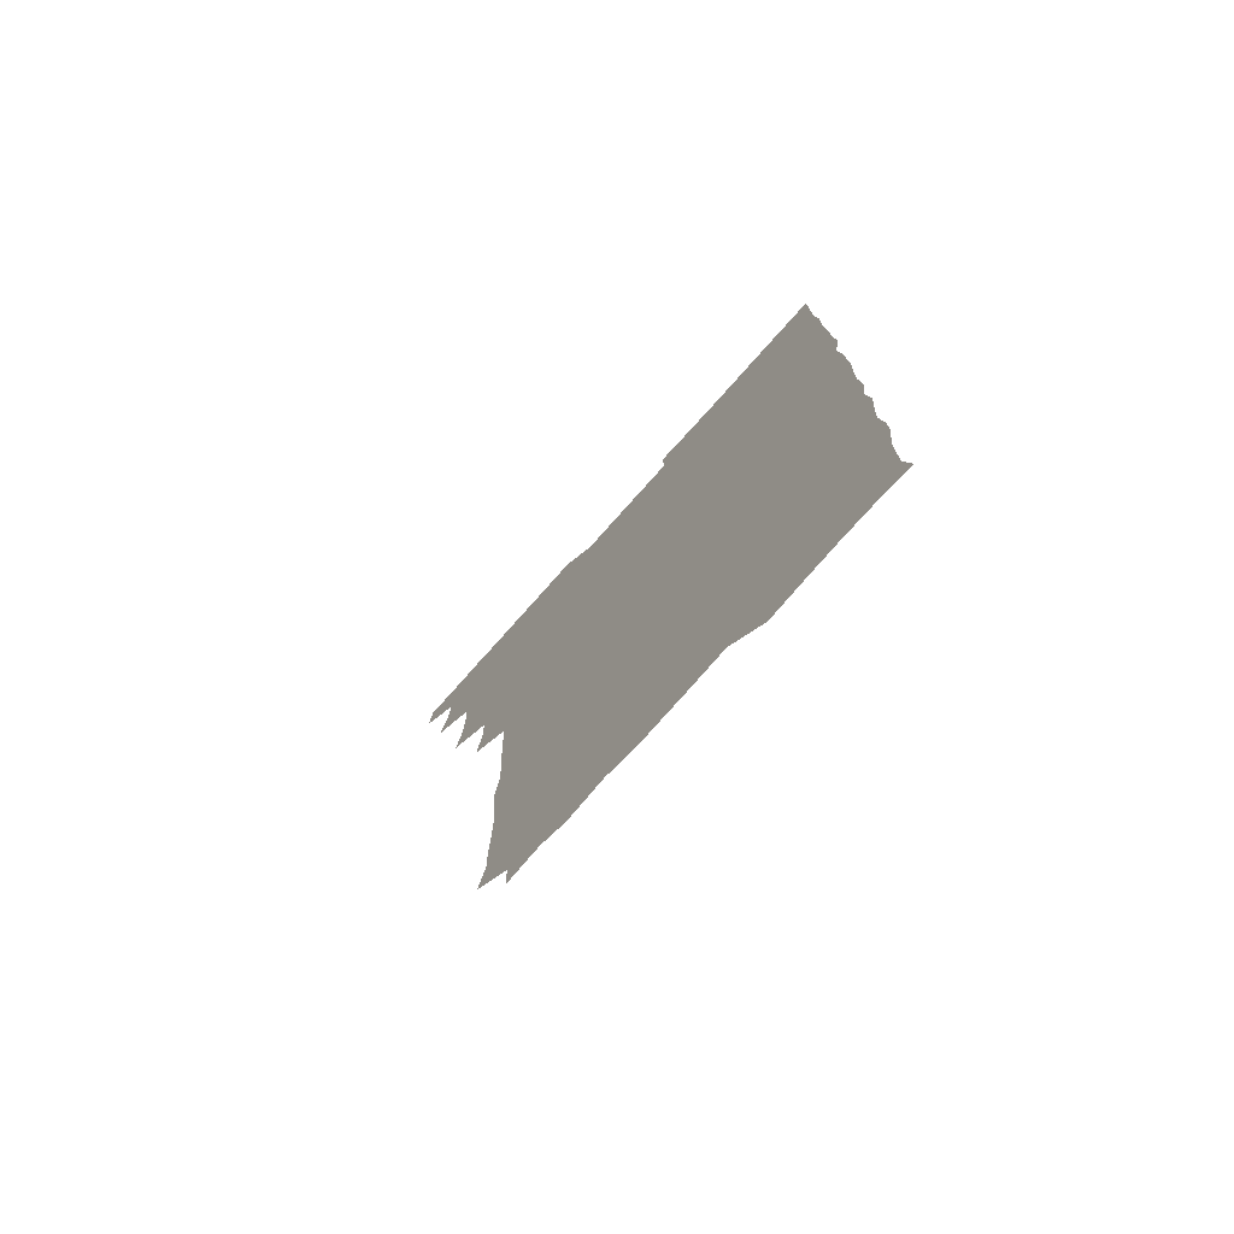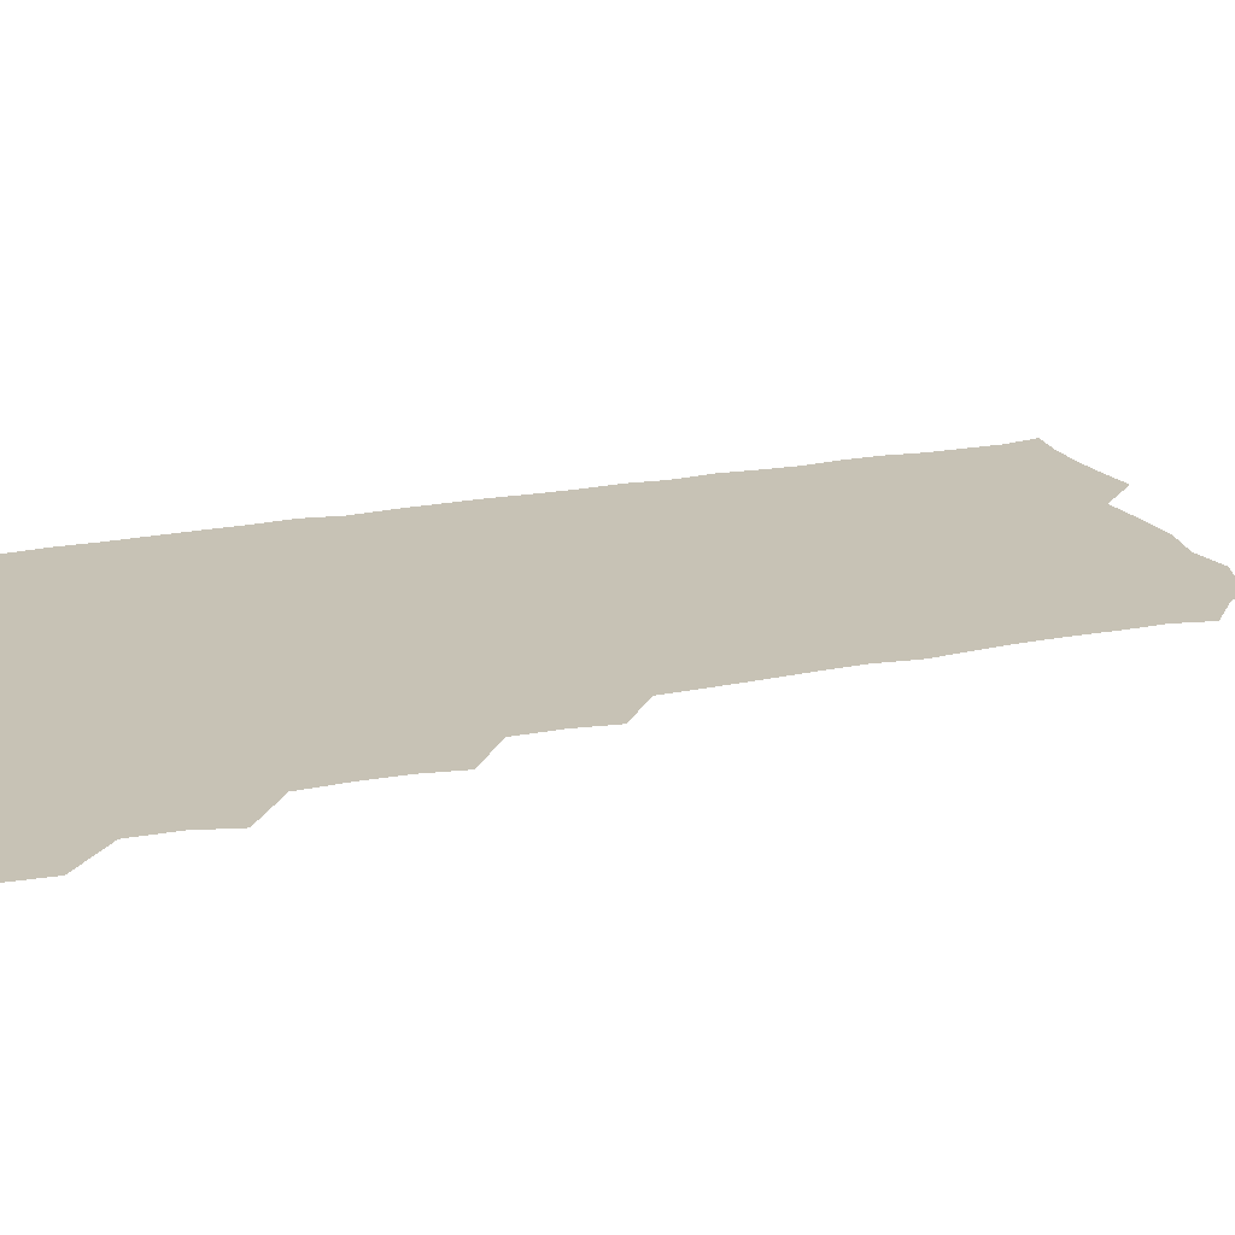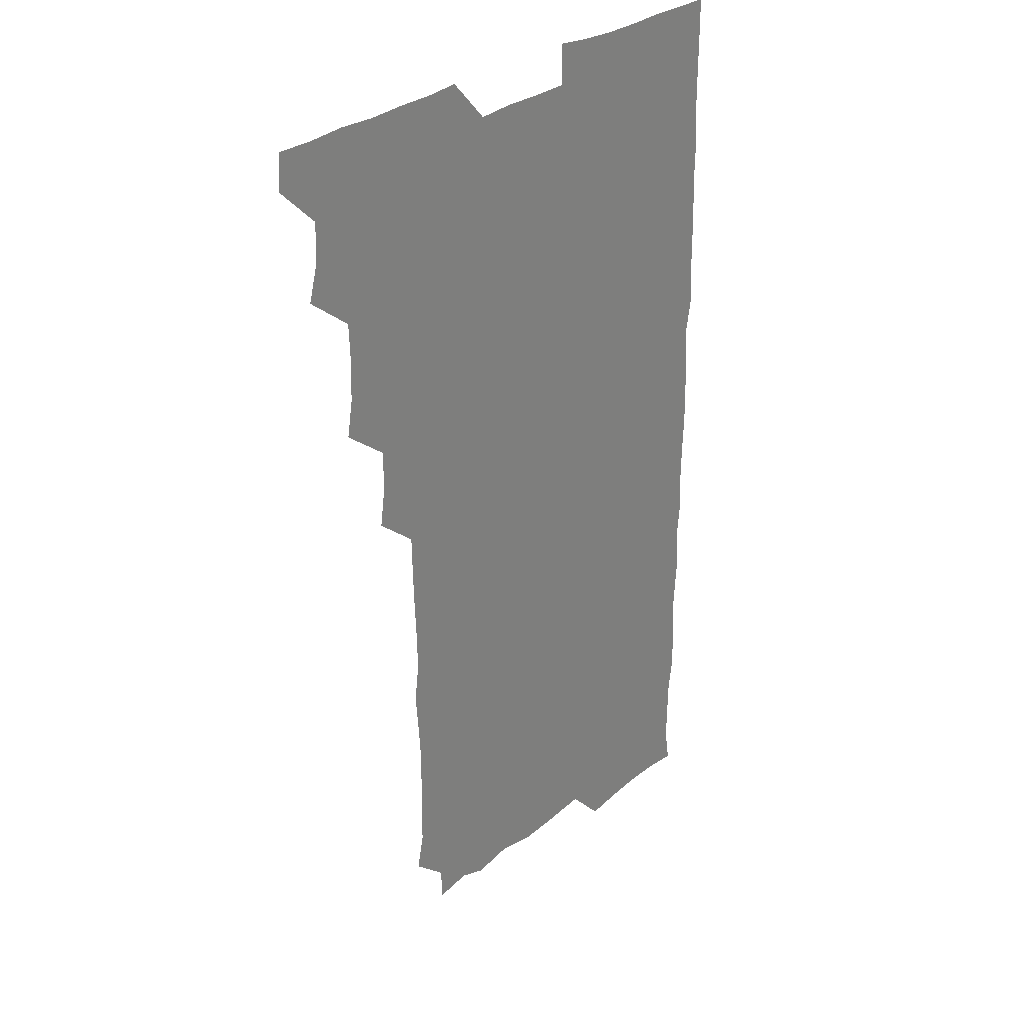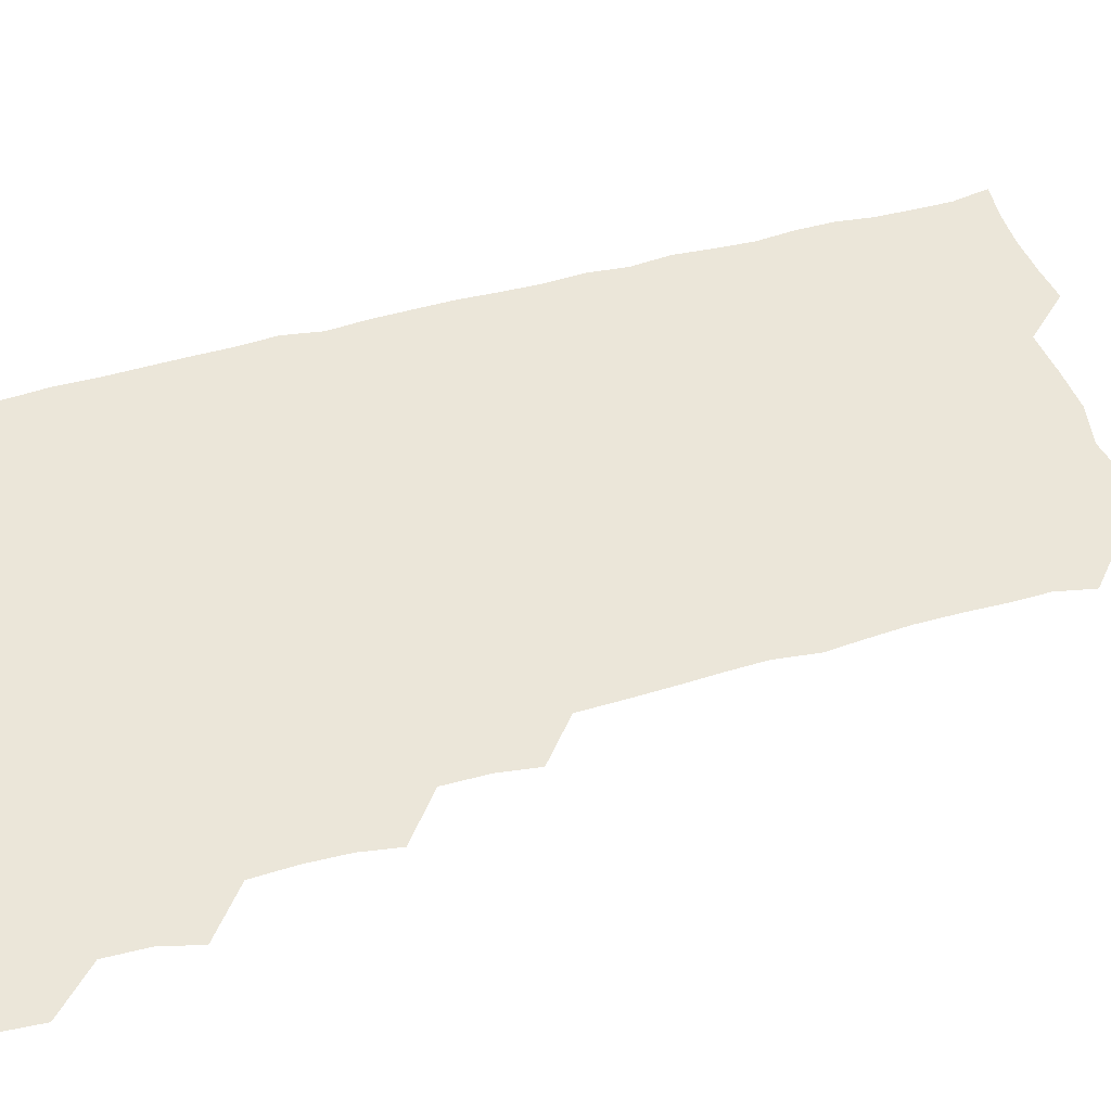
<metadata>
{"format":"obj","ext":"obj","renderer":"f3d","projection":"perspective","resolution":1024,"background":"white","views":[{"elev":-76.5,"azim":48.2,"up":"+Y"},{"elev":19.0,"azim":-111.1,"up":"+Z"},{"elev":30.1,"azim":-48.6,"up":"+Y"},{"elev":47.6,"azim":-107.4,"up":"+Z"}]}
</metadata>
<code>
v 464.9 556.2 0
v 465.9 570.6 0
v 476.7 510.1 0
v 480.7 524.3 0
v 481.2 540.3 0
v 481.9 555.5 0
v 481.2 570.5 0
v 492.7 449.1 0
v 495.2 463.6 0
v 495.8 479.1 0
v 495.2 495.6 0
v 497.7 511.8 0
v 497.1 526 0
v 496.8 540.7 0
v 496.6 555.4 0
v 495.7 571.4 0
v 508.5 403.2 0
v 510.7 418.1 0
v 510.9 435 0
v 511.7 451.2 0
v 511.7 466.1 0
v 509.5 480 0
v 511.9 496.4 0
v 512.4 511.6 0
v 511.9 525.9 0
v 511.6 540.7 0
v 511.3 555.8 0
v 511.1 570.8 0
v 524 220.8 0
v 527.1 235 0
v 526.9 249 0
v 527.4 264.1 0
v 527.4 280.8 0
v 526.3 297 0
v 525.1 310.6 0
v 527.2 326.6 0
v 526.8 342.1 0
v 526 357.6 0
v 525.6 373.1 0
v 525.2 389.4 0
v 525.7 405.4 0
v 526.1 420.7 0
v 525.8 435.6 0
v 526.8 451.4 0
v 527.3 466.8 0
v 526.7 481.6 0
v 526 496.3 0
v 526 511.1 0
v 526.2 525.9 0
v 526.6 540.5 0
v 526.1 556 0
v 526.1 571.5 0
v 539 194.7 0
v 538.3 208.1 0
v 539.6 222.9 0
v 543.3 240.3 0
v 542.9 255.5 0
v 542.9 270.9 0
v 541.9 285.1 0
v 542.5 300.6 0
v 541.2 315 0
v 542.9 331.4 0
v 541.6 345.4 0
v 541.8 360.8 0
v 541.9 376.2 0
v 541.1 390.8 0
v 541.2 406.2 0
v 542.4 422.2 0
v 541.9 436.8 0
v 541.3 451.2 0
v 541.4 466.2 0
v 541.7 481.4 0
v 541.7 496.3 0
v 541.7 511.1 0
v 541.9 525.7 0
v 541.3 540.8 0
v 540.9 556.2 0
v 540.9 571.5 0
v 553.5 196.9 0
v 556.9 211.4 0
v 557.6 227.7 0
v 557.2 242 0
v 558.1 258 0
v 557.8 272.6 0
v 557.3 287 0
v 557 301.8 0
v 556.5 316.2 0
v 557.6 332.6 0
v 557 346.9 0
v 557.1 362 0
v 556.2 376.2 0
v 556 391.1 0
v 555.9 405.9 0
v 556.8 421.9 0
v 556.7 436.6 0
v 556.2 451.2 0
v 556.6 466.5 0
v 556.7 481.4 0
v 556.7 496.2 0
v 557 511 0
v 557.2 525.2 0
v 556.5 540.2 0
v 555.5 556.1 0
v 554.6 572.4 0
v 565.1 192.8 0
v 571.8 213.9 0
v 572.5 228.4 0
v 572 242.5 0
v 572.2 257.6 0
v 571.8 271.9 0
v 571.8 287 0
v 571.3 301.4 0
v 571.7 317.2 0
v 571.7 332.2 0
v 571.9 347.3 0
v 571.8 362.2 0
v 571.7 376.9 0
v 571.8 392.1 0
v 571.7 407 0
v 571.2 421.2 0
v 571.3 436.3 0
v 571 451 0
v 571.7 466.7 0
v 571.1 481.2 0
v 571.6 496.3 0
v 571.7 511 0
v 571.5 525.5 0
v 571.2 540.3 0
v 570.2 555.5 0
v 581.3 195.5 0
v 586.7 214.4 0
v 587.6 229.9 0
v 586.7 242.6 0
v 586.7 257.4 0
v 586.7 272.3 0
v 586.2 286.4 0
v 586.3 301.6 0
v 586.3 316.7 0
v 586.2 331.6 0
v 586.4 347.8 0
v 586.3 361.4 0
v 586.6 377.3 0
v 586.5 392 0
v 586.3 406.8 0
v 586.8 422.1 0
v 585.9 436.1 0
v 586.5 451.8 0
v 586.4 466.6 0
v 586.2 481.3 0
v 586.2 496.2 0
v 586.3 510.9 0
v 586.2 525.8 0
v 586 541 0
v 585.3 556.5 0
v 598.1 192.3 0
v 601 213.6 0
v 601.5 227.9 0
v 601.2 241.4 0
v 601.2 257.1 0
v 601.4 272.4 0
v 601.3 287.2 0
v 601.4 302.4 0
v 601.4 317.6 0
v 601.2 331.9 0
v 601 345.7 0
v 601.1 361.7 0
v 601.2 377.1 0
v 601.2 392.2 0
v 601.1 406.5 0
v 601.3 422.3 0
v 601 436.4 0
v 601.4 452 0
v 601.2 466.5 0
v 601 481.2 0
v 600.8 495.9 0
v 601.2 510.9 0
v 601.2 525.8 0
v 601.3 540.6 0
v 601 556.2 0
v 615.4 193.2 0
v 615.9 212 0
v 616 228.4 0
v 616.2 242.4 0
v 616 256.9 0
v 616.2 272.6 0
v 616 286.6 0
v 616 301.9 0
v 616.1 316.8 0
v 616 331.9 0
v 615.9 346.5 0
v 615.8 362.2 0
v 616.3 375.8 0
v 616 391.4 0
v 616 406.1 0
v 616 421.9 0
v 616 436.8 0
v 616 451.8 0
v 616 466.5 0
v 616.1 481.5 0
v 616.4 496.3 0
v 616 511.1 0
v 616.2 525.8 0
v 616.4 540.2 0
v 616.7 556.4 0
v 615.9 573.1 0
v 633.2 194.7 0
v 631 213.1 0
v 630.8 227.8 0
v 630.7 243 0
v 631 256.9 0
v 630.8 272.7 0
v 630.8 287.1 0
v 630.7 302.4 0
v 631 316.8 0
v 630.8 332.4 0
v 630.7 347.4 0
v 631 360.5 0
v 630.9 377.5 0
v 630.7 392.4 0
v 630.9 406.4 0
v 630.8 421.9 0
v 630.8 436.7 0
v 630.6 452 0
v 630.7 466.4 0
v 631.3 480.8 0
v 630.9 496.6 0
v 631 511.1 0
v 631.1 525.6 0
v 631.1 540.6 0
v 631.3 555 0
v 629.5 571.7 0
v 648.8 177.8 0
v 646.3 196.5 0
v 645.8 212.5 0
v 645.5 227.8 0
v 645.5 242 0
v 645.3 258.4 0
v 645.3 273.1 0
v 645.5 287.5 0
v 645.8 300.8 0
v 645.2 318.7 0
v 645.6 332 0
v 645.3 347.7 0
v 645.6 362.2 0
v 645.6 376.9 0
v 645.2 392 0
v 646.1 405.7 0
v 645.4 422.3 0
v 645.7 436.5 0
v 645.6 451.6 0
v 645.7 466.3 0
v 645.9 481.2 0
v 645.8 496.4 0
v 646.1 511.1 0
v 645.9 525.9 0
v 646 540.8 0
v 645.9 555.5 0
v 645.2 570.8 0
v 663.2 179.6 0
v 661.2 196.1 0
v 660.3 212.3 0
v 659.9 228.1 0
v 660.1 242.5 0
v 659.7 258.2 0
v 660 272.5 0
v 659.5 288.3 0
v 660.4 301.8 0
v 659.8 317.7 0
v 659.9 332.8 0
v 659.9 347.5 0
v 660.5 361.6 0
v 660 377.2 0
v 661.1 390.9 0
v 660.2 407.4 0
v 660.1 422.1 0
v 660.4 436.6 0
v 660.6 451.3 0
v 660.4 466.4 0
v 660.7 480.8 0
v 659.9 497.2 0
v 660.6 511.2 0
v 660.8 525.9 0
v 660.8 540.7 0
v 660.8 555.9 0
v 660.7 570.7 0
v 678.4 180.8 0
v 676.1 196.4 0
v 675.5 211.5 0
v 675.1 226.8 0
v 674.6 242.6 0
v 675.4 256.4 0
v 674.6 272.2 0
v 674.8 287.2 0
v 674.8 302 0
v 674.3 317.4 0
v 676.1 330.7 0
v 674.6 347.2 0
v 674.2 362.5 0
v 674.7 376.9 0
v 675.3 391.3 0
v 674.9 406.9 0
v 675.7 421.2 0
v 675.2 436.6 0
v 674.9 451.7 0
v 675.1 466.4 0
v 675.1 481.4 0
v 674.6 496.5 0
v 676 510.9 0
v 675.3 526.3 0
v 675.3 540.6 0
v 675.9 555.8 0
v 675.9 571.1 0
v 693.3 180.6 0
v 691.6 194.6 0
v 689.8 211.2 0
v 689.4 226.5 0
v 690.1 241.1 0
v 689.4 256.4 0
v 689.5 270.9 0
v 690.2 285.6 0
v 689.5 301.4 0
v 688.5 316.9 0
v 689.5 331.3 0
v 689.8 345.9 0
v 689 361.5 0
v 690.9 375.6 0
v 689.2 391.6 0
v 690.1 405.9 0
v 690 421.1 0
v 689.3 437 0
v 688.9 451.6 0
v 689.9 465.9 0
v 690.1 480.9 0
v 691 495.7 0
v 690 511.4 0
v 690.6 525.9 0
v 690.9 540.9 0
v 690.7 555.7 0
v 691 570.9 0
v 707.2 179.1 0
v 704.7 193.9 0
v 704.9 207.9 0
v 705.1 222.5 0
v 707 236.5 0
v 707 251 0
v 705.6 266.5 0
v 706.5 281.3 0
v 707.6 295.9 0
v 706.2 311.7 0
v 707.7 326.6 0
v 706.9 342 0
v 707.2 357.6 0
v 708 372.4 0
v 707.7 387.5 0
v 707.4 402.6 0
v 706.2 418.4 0
v 708.7 433.3 0
v 707.8 448.6 0
v 707.7 463.8 0
v 707.4 479.1 0
v 706.9 494.4 0
v 707.2 509.4 0
v 706.1 525.2 0
v 706 540.7 0
v 706.1 555.9 0
v 706 570.9 0
v 706 586 0
f 5 6 1
f 1 6 2
f 6 7 2
f 11 12 3
f 3 12 4
f 12 13 4
f 4 13 5
f 13 14 5
f 5 14 6
f 14 15 6
f 6 15 7
f 15 16 7
f 19 20 8
f 8 20 9
f 20 21 9
f 9 21 10
f 21 22 10
f 10 22 11
f 22 23 11
f 11 23 12
f 23 24 12
f 12 24 13
f 24 25 13
f 13 25 14
f 25 26 14
f 14 26 15
f 26 27 15
f 15 27 16
f 27 28 16
f 40 41 17
f 17 41 18
f 41 42 18
f 18 42 19
f 42 43 19
f 19 43 20
f 43 44 20
f 20 44 21
f 44 45 21
f 21 45 22
f 45 46 22
f 22 46 23
f 46 47 23
f 23 47 24
f 47 48 24
f 24 48 25
f 48 49 25
f 25 49 26
f 49 50 26
f 26 50 27
f 50 51 27
f 27 51 28
f 51 52 28
f 54 55 29
f 29 55 30
f 55 56 30
f 30 56 31
f 56 57 31
f 31 57 32
f 57 58 32
f 32 58 33
f 58 59 33
f 33 59 34
f 59 60 34
f 34 60 35
f 60 61 35
f 35 61 36
f 61 62 36
f 36 62 37
f 62 63 37
f 37 63 38
f 63 64 38
f 38 64 39
f 64 65 39
f 39 65 40
f 65 66 40
f 40 66 41
f 66 67 41
f 41 67 42
f 67 68 42
f 42 68 43
f 68 69 43
f 43 69 44
f 69 70 44
f 44 70 45
f 70 71 45
f 45 71 46
f 71 72 46
f 46 72 47
f 72 73 47
f 47 73 48
f 73 74 48
f 48 74 49
f 74 75 49
f 49 75 50
f 75 76 50
f 50 76 51
f 76 77 51
f 51 77 52
f 77 78 52
f 53 79 54
f 79 80 54
f 54 80 55
f 80 81 55
f 55 81 56
f 81 82 56
f 56 82 57
f 82 83 57
f 57 83 58
f 83 84 58
f 58 84 59
f 84 85 59
f 59 85 60
f 85 86 60
f 60 86 61
f 86 87 61
f 61 87 62
f 87 88 62
f 62 88 63
f 88 89 63
f 63 89 64
f 89 90 64
f 64 90 65
f 90 91 65
f 65 91 66
f 91 92 66
f 66 92 67
f 92 93 67
f 67 93 68
f 93 94 68
f 68 94 69
f 94 95 69
f 69 95 70
f 95 96 70
f 70 96 71
f 96 97 71
f 71 97 72
f 97 98 72
f 72 98 73
f 98 99 73
f 73 99 74
f 99 100 74
f 74 100 75
f 100 101 75
f 75 101 76
f 101 102 76
f 76 102 77
f 102 103 77
f 77 103 78
f 103 104 78
f 79 105 80
f 105 106 80
f 80 106 81
f 106 107 81
f 81 107 82
f 107 108 82
f 82 108 83
f 108 109 83
f 83 109 84
f 109 110 84
f 84 110 85
f 110 111 85
f 85 111 86
f 111 112 86
f 86 112 87
f 112 113 87
f 87 113 88
f 113 114 88
f 88 114 89
f 114 115 89
f 89 115 90
f 115 116 90
f 90 116 91
f 116 117 91
f 91 117 92
f 117 118 92
f 92 118 93
f 118 119 93
f 93 119 94
f 119 120 94
f 94 120 95
f 120 121 95
f 95 121 96
f 121 122 96
f 96 122 97
f 122 123 97
f 97 123 98
f 123 124 98
f 98 124 99
f 124 125 99
f 99 125 100
f 125 126 100
f 100 126 101
f 126 127 101
f 101 127 102
f 127 128 102
f 102 128 103
f 128 129 103
f 103 129 104
f 105 130 106
f 130 131 106
f 106 131 107
f 131 132 107
f 107 132 108
f 132 133 108
f 108 133 109
f 133 134 109
f 109 134 110
f 134 135 110
f 110 135 111
f 135 136 111
f 111 136 112
f 136 137 112
f 112 137 113
f 137 138 113
f 113 138 114
f 138 139 114
f 114 139 115
f 139 140 115
f 115 140 116
f 140 141 116
f 116 141 117
f 141 142 117
f 117 142 118
f 142 143 118
f 118 143 119
f 143 144 119
f 119 144 120
f 144 145 120
f 120 145 121
f 145 146 121
f 121 146 122
f 146 147 122
f 122 147 123
f 147 148 123
f 123 148 124
f 148 149 124
f 124 149 125
f 149 150 125
f 125 150 126
f 150 151 126
f 126 151 127
f 151 152 127
f 127 152 128
f 152 153 128
f 128 153 129
f 153 154 129
f 130 155 131
f 155 156 131
f 131 156 132
f 156 157 132
f 132 157 133
f 157 158 133
f 133 158 134
f 158 159 134
f 134 159 135
f 159 160 135
f 135 160 136
f 160 161 136
f 136 161 137
f 161 162 137
f 137 162 138
f 162 163 138
f 138 163 139
f 163 164 139
f 139 164 140
f 164 165 140
f 140 165 141
f 165 166 141
f 141 166 142
f 166 167 142
f 142 167 143
f 167 168 143
f 143 168 144
f 168 169 144
f 144 169 145
f 169 170 145
f 145 170 146
f 170 171 146
f 146 171 147
f 171 172 147
f 147 172 148
f 172 173 148
f 148 173 149
f 173 174 149
f 149 174 150
f 174 175 150
f 150 175 151
f 175 176 151
f 151 176 152
f 176 177 152
f 152 177 153
f 177 178 153
f 153 178 154
f 178 179 154
f 155 180 156
f 180 181 156
f 156 181 157
f 181 182 157
f 157 182 158
f 182 183 158
f 158 183 159
f 183 184 159
f 159 184 160
f 184 185 160
f 160 185 161
f 185 186 161
f 161 186 162
f 186 187 162
f 162 187 163
f 187 188 163
f 163 188 164
f 188 189 164
f 164 189 165
f 189 190 165
f 165 190 166
f 190 191 166
f 166 191 167
f 191 192 167
f 167 192 168
f 192 193 168
f 168 193 169
f 193 194 169
f 169 194 170
f 194 195 170
f 170 195 171
f 195 196 171
f 171 196 172
f 196 197 172
f 172 197 173
f 197 198 173
f 173 198 174
f 198 199 174
f 174 199 175
f 199 200 175
f 175 200 176
f 200 201 176
f 176 201 177
f 201 202 177
f 177 202 178
f 202 203 178
f 178 203 179
f 203 204 179
f 180 206 181
f 206 207 181
f 181 207 182
f 207 208 182
f 182 208 183
f 208 209 183
f 183 209 184
f 209 210 184
f 184 210 185
f 210 211 185
f 185 211 186
f 211 212 186
f 186 212 187
f 212 213 187
f 187 213 188
f 213 214 188
f 188 214 189
f 214 215 189
f 189 215 190
f 215 216 190
f 190 216 191
f 216 217 191
f 191 217 192
f 217 218 192
f 192 218 193
f 218 219 193
f 193 219 194
f 219 220 194
f 194 220 195
f 220 221 195
f 195 221 196
f 221 222 196
f 196 222 197
f 222 223 197
f 197 223 198
f 223 224 198
f 198 224 199
f 224 225 199
f 199 225 200
f 225 226 200
f 200 226 201
f 226 227 201
f 201 227 202
f 227 228 202
f 202 228 203
f 228 229 203
f 203 229 204
f 229 230 204
f 204 230 205
f 230 231 205
f 232 233 206
f 206 233 207
f 233 234 207
f 207 234 208
f 234 235 208
f 208 235 209
f 235 236 209
f 209 236 210
f 236 237 210
f 210 237 211
f 237 238 211
f 211 238 212
f 238 239 212
f 212 239 213
f 239 240 213
f 213 240 214
f 240 241 214
f 214 241 215
f 241 242 215
f 215 242 216
f 242 243 216
f 216 243 217
f 243 244 217
f 217 244 218
f 244 245 218
f 218 245 219
f 245 246 219
f 219 246 220
f 246 247 220
f 220 247 221
f 247 248 221
f 221 248 222
f 248 249 222
f 222 249 223
f 249 250 223
f 223 250 224
f 250 251 224
f 224 251 225
f 251 252 225
f 225 252 226
f 252 253 226
f 226 253 227
f 253 254 227
f 227 254 228
f 254 255 228
f 228 255 229
f 255 256 229
f 229 256 230
f 256 257 230
f 230 257 231
f 257 258 231
f 232 259 233
f 259 260 233
f 233 260 234
f 260 261 234
f 234 261 235
f 261 262 235
f 235 262 236
f 262 263 236
f 236 263 237
f 263 264 237
f 237 264 238
f 264 265 238
f 238 265 239
f 265 266 239
f 239 266 240
f 266 267 240
f 240 267 241
f 267 268 241
f 241 268 242
f 268 269 242
f 242 269 243
f 269 270 243
f 243 270 244
f 270 271 244
f 244 271 245
f 271 272 245
f 245 272 246
f 272 273 246
f 246 273 247
f 273 274 247
f 247 274 248
f 274 275 248
f 248 275 249
f 275 276 249
f 249 276 250
f 276 277 250
f 250 277 251
f 277 278 251
f 251 278 252
f 278 279 252
f 252 279 253
f 279 280 253
f 253 280 254
f 280 281 254
f 254 281 255
f 281 282 255
f 255 282 256
f 282 283 256
f 256 283 257
f 283 284 257
f 257 284 258
f 284 285 258
f 259 286 260
f 286 287 260
f 260 287 261
f 287 288 261
f 261 288 262
f 288 289 262
f 262 289 263
f 289 290 263
f 263 290 264
f 290 291 264
f 264 291 265
f 291 292 265
f 265 292 266
f 292 293 266
f 266 293 267
f 293 294 267
f 267 294 268
f 294 295 268
f 268 295 269
f 295 296 269
f 269 296 270
f 296 297 270
f 270 297 271
f 297 298 271
f 271 298 272
f 298 299 272
f 272 299 273
f 299 300 273
f 273 300 274
f 300 301 274
f 274 301 275
f 301 302 275
f 275 302 276
f 302 303 276
f 276 303 277
f 303 304 277
f 277 304 278
f 304 305 278
f 278 305 279
f 305 306 279
f 279 306 280
f 306 307 280
f 280 307 281
f 307 308 281
f 281 308 282
f 308 309 282
f 282 309 283
f 309 310 283
f 283 310 284
f 310 311 284
f 284 311 285
f 311 312 285
f 286 313 287
f 313 314 287
f 287 314 288
f 314 315 288
f 288 315 289
f 315 316 289
f 289 316 290
f 316 317 290
f 290 317 291
f 317 318 291
f 291 318 292
f 318 319 292
f 292 319 293
f 319 320 293
f 293 320 294
f 320 321 294
f 294 321 295
f 321 322 295
f 295 322 296
f 322 323 296
f 296 323 297
f 323 324 297
f 297 324 298
f 324 325 298
f 298 325 299
f 325 326 299
f 299 326 300
f 326 327 300
f 300 327 301
f 327 328 301
f 301 328 302
f 328 329 302
f 302 329 303
f 329 330 303
f 303 330 304
f 330 331 304
f 304 331 305
f 331 332 305
f 305 332 306
f 332 333 306
f 306 333 307
f 333 334 307
f 307 334 308
f 334 335 308
f 308 335 309
f 335 336 309
f 309 336 310
f 336 337 310
f 310 337 311
f 337 338 311
f 311 338 312
f 338 339 312
f 313 340 314
f 340 341 314
f 314 341 315
f 341 342 315
f 315 342 316
f 342 343 316
f 316 343 317
f 343 344 317
f 317 344 318
f 344 345 318
f 318 345 319
f 345 346 319
f 319 346 320
f 346 347 320
f 320 347 321
f 347 348 321
f 321 348 322
f 348 349 322
f 322 349 323
f 349 350 323
f 323 350 324
f 350 351 324
f 324 351 325
f 351 352 325
f 325 352 326
f 352 353 326
f 326 353 327
f 353 354 327
f 327 354 328
f 354 355 328
f 328 355 329
f 355 356 329
f 329 356 330
f 356 357 330
f 330 357 331
f 357 358 331
f 331 358 332
f 358 359 332
f 332 359 333
f 359 360 333
f 333 360 334
f 360 361 334
f 334 361 335
f 361 362 335
f 335 362 336
f 362 363 336
f 336 363 337
f 363 364 337
f 337 364 338
f 364 365 338
f 338 365 339
f 365 366 339

</code>
